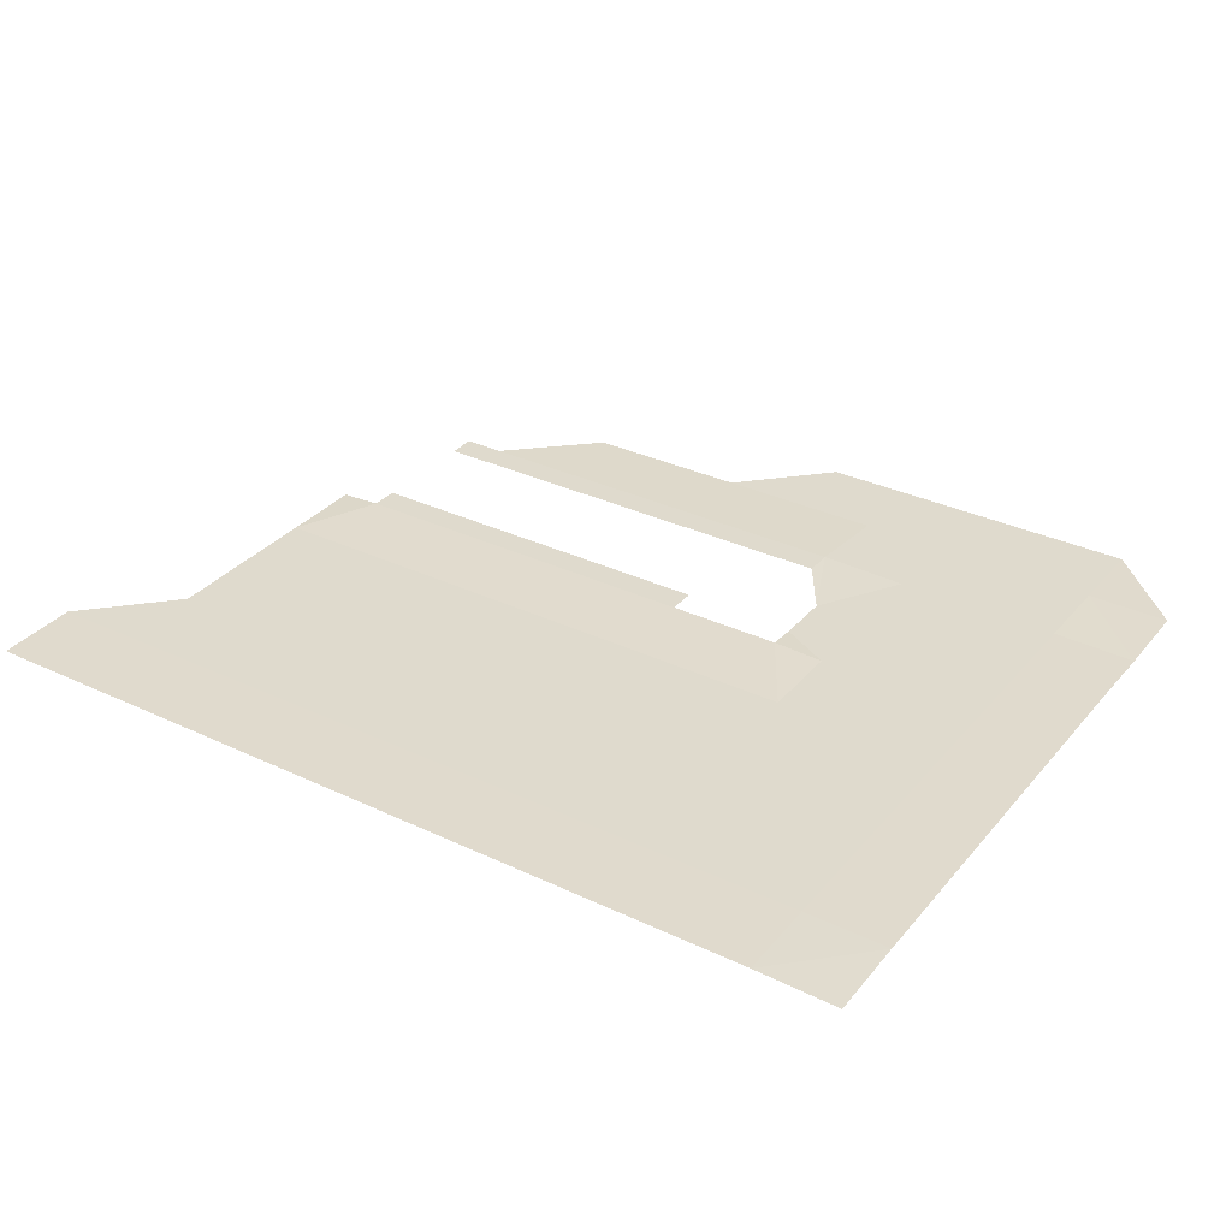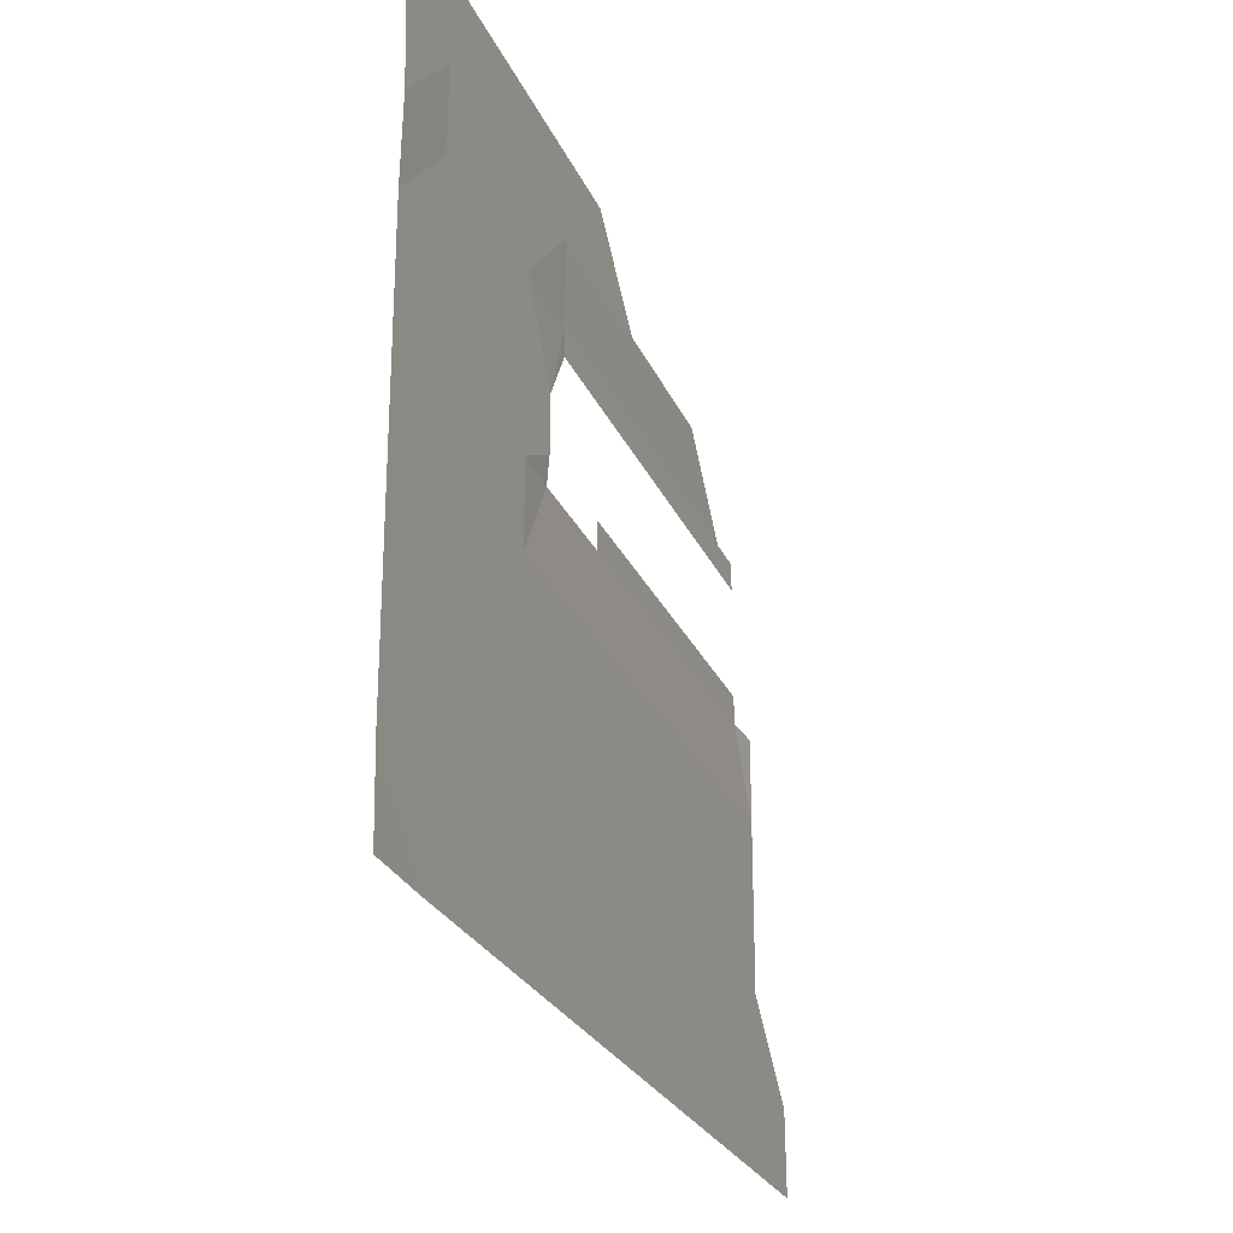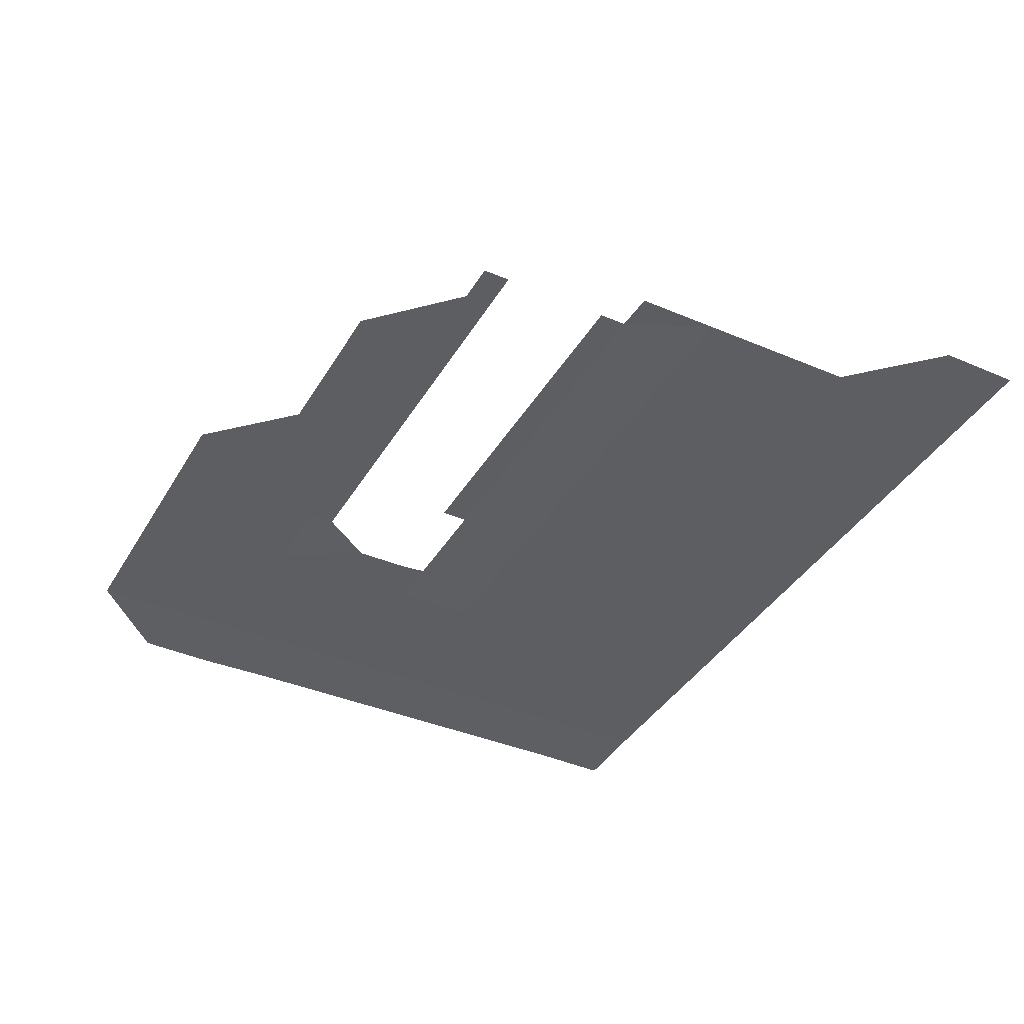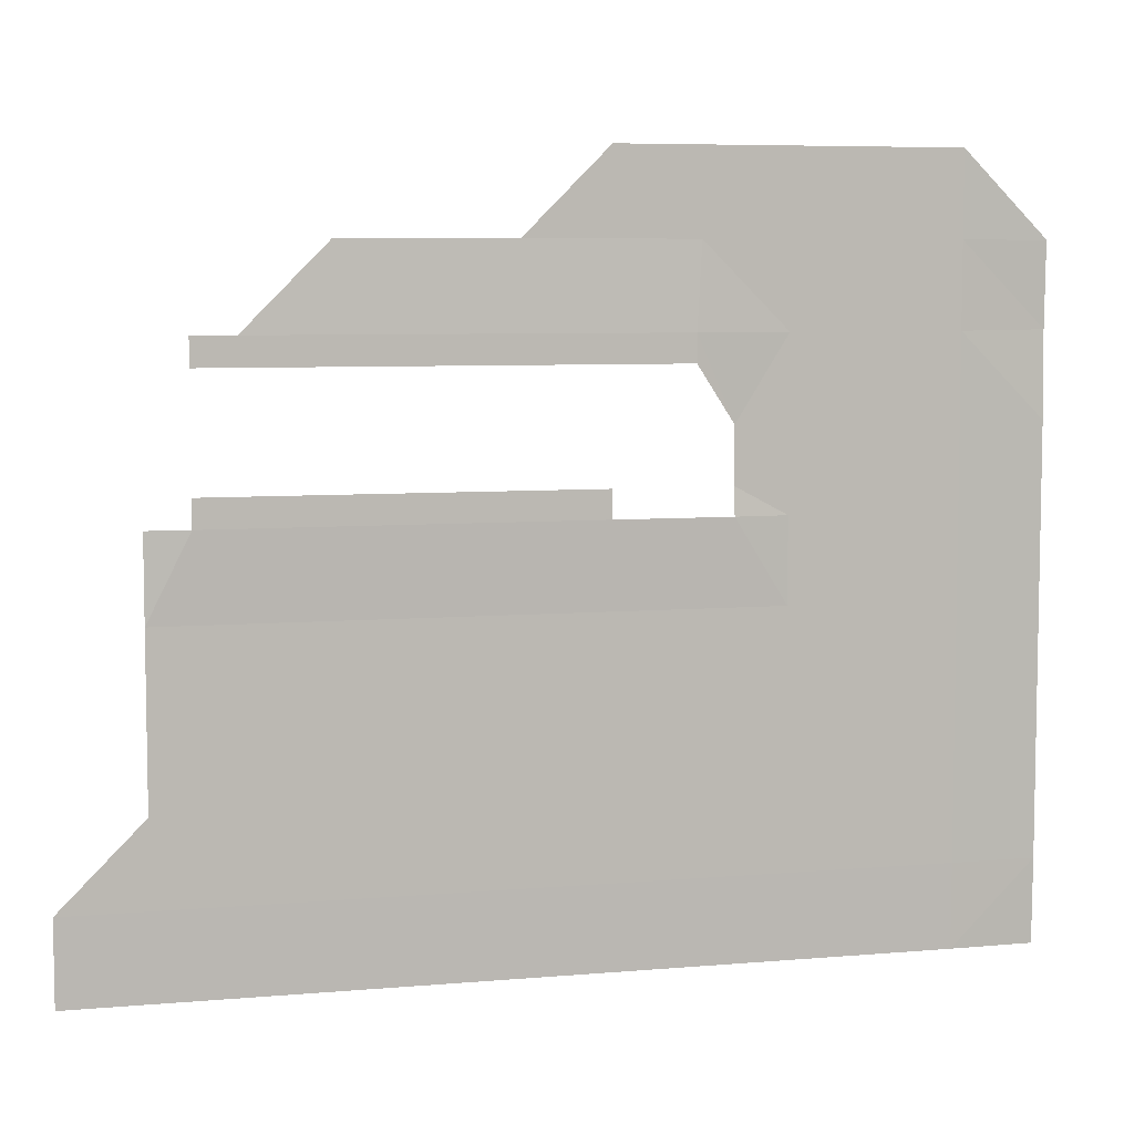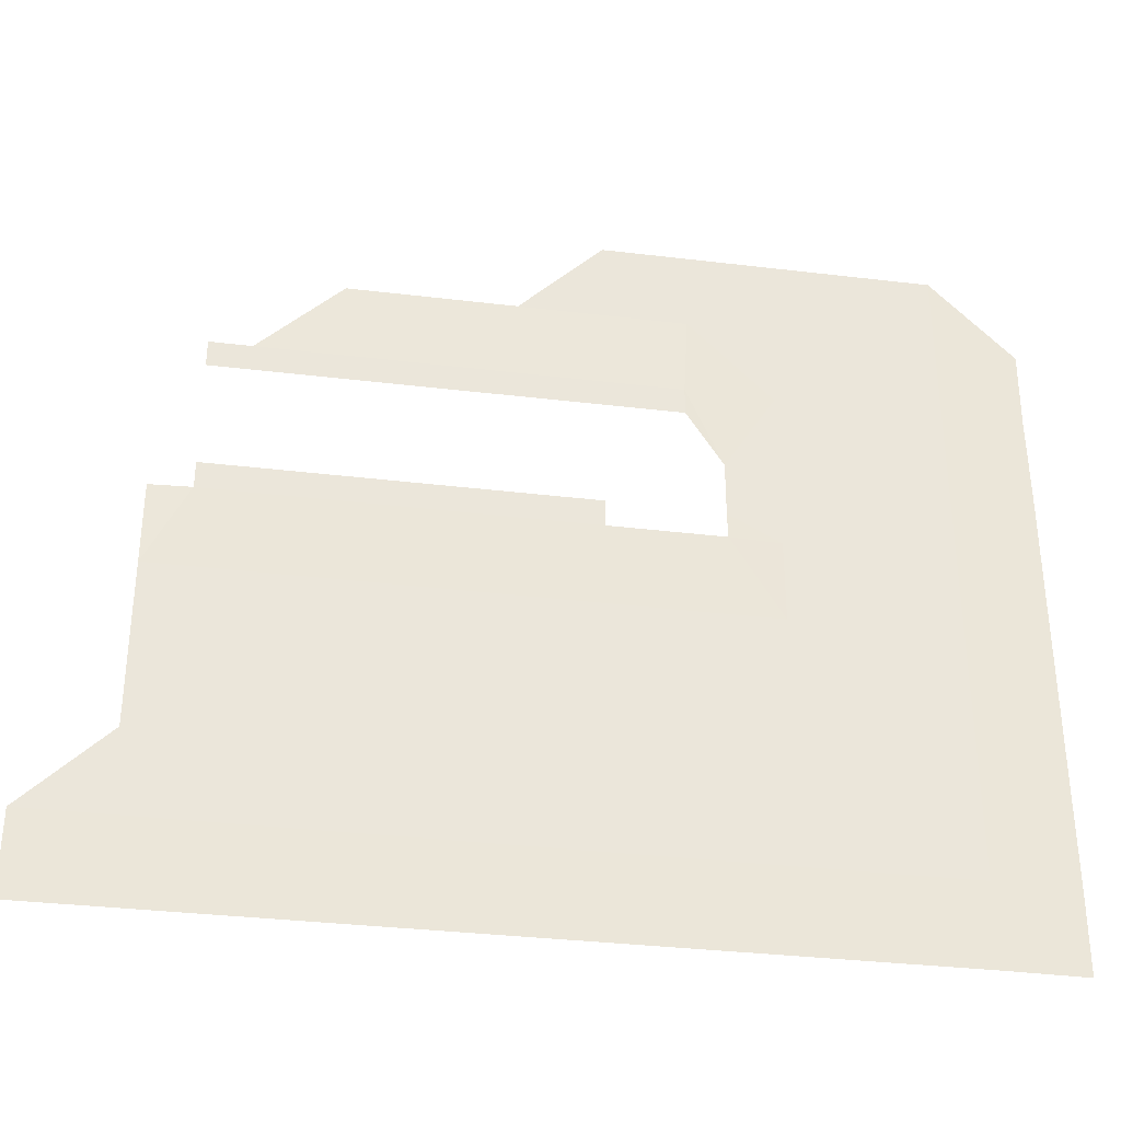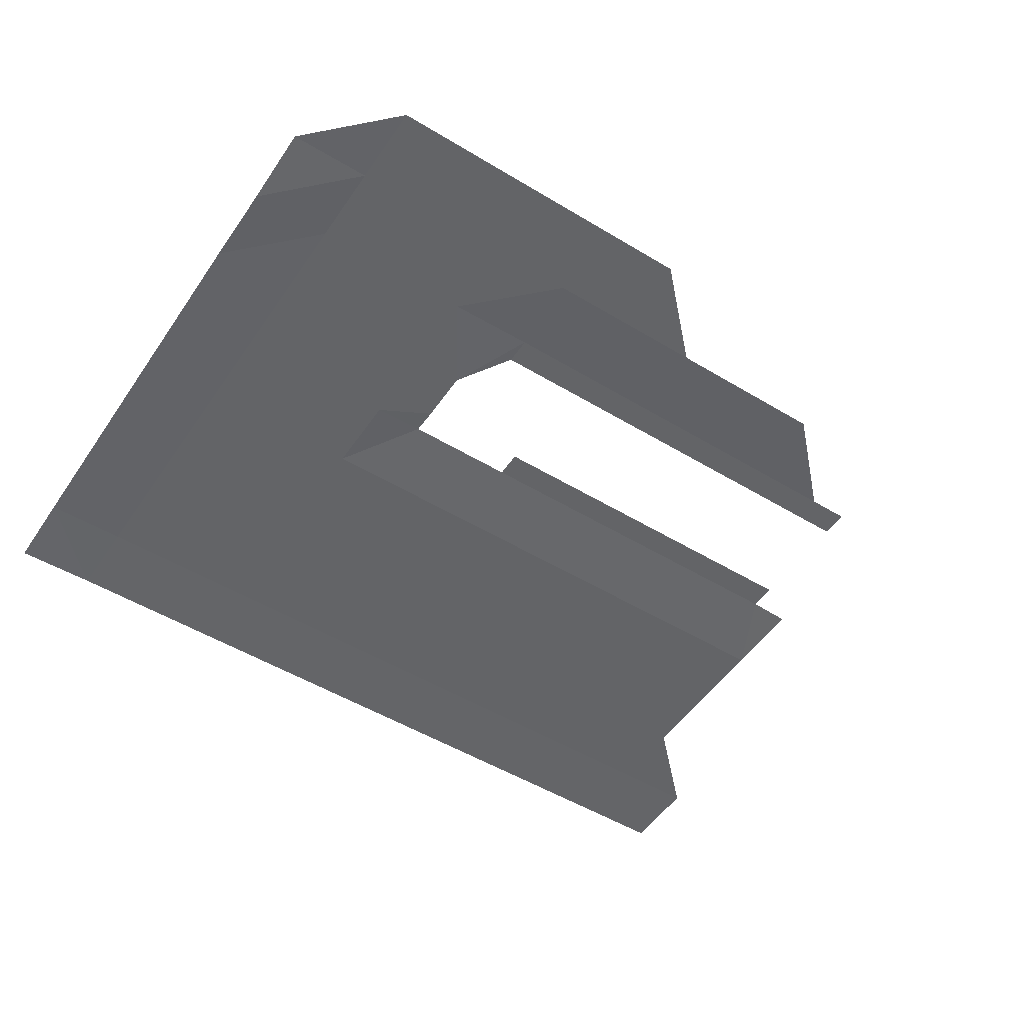
<metadata>
{"format":"obj","ext":"obj","renderer":"f3d","projection":"perspective","resolution":1024,"background":"white","views":[{"elev":32.8,"azim":-146.7,"up":"+Y"},{"elev":-25.9,"azim":-70.4,"up":"+Z"},{"elev":-39.1,"azim":62.1,"up":"+Y"},{"elev":6.6,"azim":165.7,"up":"+Z"},{"elev":-33.9,"azim":170.7,"up":"+Z"},{"elev":-51.2,"azim":-33.3,"up":"+Y"}]}
</metadata>
<code>
g Plane.001_Plane.002
v -29.77 3.05 -37.21
v -37.21 3.05 -37.21
v -29.77 3.05 -33.49
v -37.21 3.05 -33.49
v -33.49 3.05 -37.21
v -33.49 3.05 -33.49
v -35.35 3.05 -37.21
v -31.63 3.05 -37.21
v -35.35 3.05 -33.49
v -31.63 3.05 -33.49
v -38.95 3.05 -33.49
v -28.84 3.05 -37.21
v -36.28 3.05 -37.21
v -32.56 3.05 -37.21
v -36.28 3.05 -33.49
v -32.56 3.05 -33.49
v -34.42 3.05 -37.21
v -30.7 3.05 -37.21
v -34.42 3.05 -33.49
v -38.14 3.05 -33.49
v -39.77 3 -35.35
v -29.77 3.05 -36.59
v -37.21 3.05 -36.59
v -33.49 3.05 -36.59
v -28.84 3.05 -33.49
v -29.77 3.05 -34.11
v -37.21 3.05 -34.11
v -33.49 3.05 -34.11
v -30.7 3.05 -33.49
v -35.35 3.05 -36.59
v -35.35 3.05 -34.11
v -31.63 3.05 -36.59
v -31.63 3.05 -34.11
v -38.14 3.05 -34.11
v -30.7 3.05 -34.11
v -32.56 3.05 -34.11
v -32.56 3.05 -36.59
v -34.42 3.05 -34.11
v -36.28 3.05 -34.11
v -36.28 3.05 -36.59
v -28.84 3.05 -34.11
v -28.84 3.05 -36.59
v -34.42 3.05 -36.59
v -30.7 3.05 -36.59
v -38.95 3.05 -34.11
v -29.77 2.987 -46.51
v -44.65 2.987 -46.51
v -46.51 2.987 -44.65
v -46.51 2.987 -37.21
v -37.21 2.987 -46.51
v -33.49 2.987 -46.51
v -40.93 2.987 -46.51
v -46.5 2.948 -33.46
v -26.04 2.987 -46.51
v -46.51 2.987 -40.93
v -46.51 2.987 -39.07
v -27.91 2.987 -46.51
v -46.51 2.987 -31.63
v -46.51 2.951 -46.51
v -39.07 2.987 -46.51
v -42.79 2.987 -46.51
v -31.63 2.987 -46.51
v -35.35 2.987 -46.51
v -46.51 2.987 -35.35
v -46.51 2.987 -42.79
v -44.65 3 -29.77
v -37.21 3 -29.77
v -40.93 3 -29.77
v -42.79 3 -29.77
v -39.07 3 -29.77
v -29.77 3 -44.65
v -44.65 3 -44.65
v -44.65 3 -37.21
v -37.21 3 -44.65
v -29.77 3 -40.93
v -44.65 3 -40.93
v -40.93 3 -44.65
v -26.04 3 -44.65
v -44.65 3 -33.49
v -33.49 3 -44.65
v -37.21 3 -40.93
v -40.93 3 -37.21
v -40.93 3 -33.49
v -40.93 3 -40.93
v -33.49 3 -40.93
v -29.77 3 -42.79
v -44.65 3 -42.79
v -42.79 3 -44.65
v -27.91 3 -44.65
v -44.65 3 -35.35
v -35.35 3 -44.65
v -27.91 3 -37.21
v -37.21 3 -42.79
v -42.79 3 -37.21
v -29.77 3 -39.07
v -44.65 3 -39.07
v -39.07 3 -44.65
v -44.65 3 -31.63
v -31.63 3 -44.65
v -37.21 3 -39.07
v -37.21 3 -31.63
v -39.77 3.05 -37.21
v -33.49 3 -31.63
v -40.93 3 -35.35
v -40.93 3 -31.63
v -42.79 3 -33.49
v -40.93 3 -42.79
v -40.93 3 -39.07
v -42.79 3 -40.93
v -39.07 3 -40.93
v -27.91 3 -40.93
v -33.49 3 -42.79
v -33.49 3 -39.07
v -35.35 3 -40.93
v -31.63 3 -40.93
v -31.63 3 -39.07
v -35.35 3 -39.07
v -35.35 3 -42.79
v -27.91 3 -39.07
v -27.91 3 -42.79
v -39.07 3 -39.07
v -42.79 3 -39.07
v -42.79 3 -42.79
v -39.07 3 -31.63
v -42.79 3 -31.63
v -42.79 3 -35.35
v -31.63 3 -31.63
v -35.35 3 -31.63
v -39.77 3 -36.59
v -39.07 3 -42.79
v -31.63 3 -42.79
v -38.14 3.05 -37.21
v -38.95 3.05 -37.21
f 22 18 44
f 24 17 43
f 30 13 40
f 32 14 37
f 11 20 45
f 4 34 20
f 29 33 10
f 3 35 29
f 16 28 6
f 10 36 16
f 37 5 24
f 19 31 9
f 6 38 19
f 15 27 4
f 9 39 15
f 40 2 23
f 25 26 3
f 42 1 22
f 43 7 30
f 44 8 32
f 11 45 21
f 34 45 20
f 22 1 18
f 24 5 17
f 30 7 13
f 32 8 14
f 4 27 34
f 29 35 33
f 3 26 35
f 16 36 28
f 10 33 36
f 37 14 5
f 19 38 31
f 6 28 38
f 15 39 27
f 9 31 39
f 40 13 2
f 25 41 26
f 42 12 1
f 43 17 7
f 44 18 8
f 47 59 48
f 87 48 65
f 86 99 131
f 93 97 130
f 90 49 64
f 98 53 58
f 103 19 128
f 10 127 3
f 104 94 126
f 105 106 125
f 101 20 124
f 107 88 123
f 108 109 122
f 100 110 121
f 89 120 78
f 112 91 118
f 113 114 117
f 95 115 116
f 96 55 56
f 73 56 49
f 116 85 113
f 14 116 113
f 18 95 116
f 117 81 100
f 13 117 100
f 17 113 117
f 118 74 93
f 114 93 81
f 85 118 114
f 119 75 95
f 12 119 95
f 120 71 86
f 111 86 75
f 89 46 71
f 78 57 89
f 121 84 108
f 102 108 82
f 132 100 121
f 122 76 96
f 94 96 73
f 82 122 94
f 123 72 87
f 109 87 76
f 84 123 109
f 124 83 105
f 70 105 68
f 67 124 70
f 125 79 98
f 69 98 66
f 68 125 69
f 126 73 90
f 106 90 79
f 83 126 106
f 127 16 103
f 128 15 101
f 47 48 72
f 97 52 77
f 74 60 97
f 88 47 72
f 77 61 88
f 99 51 80
f 71 62 99
f 91 50 74
f 80 63 91
f 79 64 53
f 129 104 21
f 130 77 107
f 110 107 84
f 81 130 110
f 131 80 112
f 115 112 85
f 75 131 115
f 55 87 65
f 58 66 98
f 101 67 128
f 21 83 11
f 82 129 102
f 87 72 48
f 86 71 99
f 93 74 97
f 90 73 49
f 98 79 53
f 9 128 19
f 103 6 19
f 104 82 94
f 105 83 106
f 11 124 20
f 101 4 20
f 107 77 88
f 108 84 109
f 100 81 110
f 112 80 91
f 113 85 114
f 95 75 115
f 96 76 55
f 73 96 56
f 116 115 85
f 113 5 14
f 14 8 116
f 116 8 18
f 18 1 95
f 117 114 81
f 100 2 13
f 13 7 117
f 117 7 17
f 17 5 113
f 118 91 74
f 114 118 93
f 85 112 118
f 119 111 75
f 95 1 12
f 12 92 119
f 120 89 71
f 111 120 86
f 89 57 46
f 78 54 57
f 121 110 84
f 102 121 108
f 121 102 133
f 132 2 100
f 121 133 132
f 122 109 76
f 94 122 96
f 82 108 122
f 123 88 72
f 109 123 87
f 84 107 123
f 124 11 83
f 70 124 105
f 67 101 124
f 125 106 79
f 69 125 98
f 68 105 125
f 126 94 73
f 106 126 90
f 83 104 126
f 6 103 16
f 127 10 16
f 4 101 15
f 128 9 15
f 97 60 52
f 74 50 60
f 88 61 47
f 77 52 61
f 99 62 51
f 71 46 62
f 91 63 50
f 80 51 63
f 79 90 64
f 130 97 77
f 110 130 107
f 81 93 130
f 131 99 80
f 115 131 112
f 75 86 131
f 55 76 87
f 21 104 83
f 82 104 129

</code>
